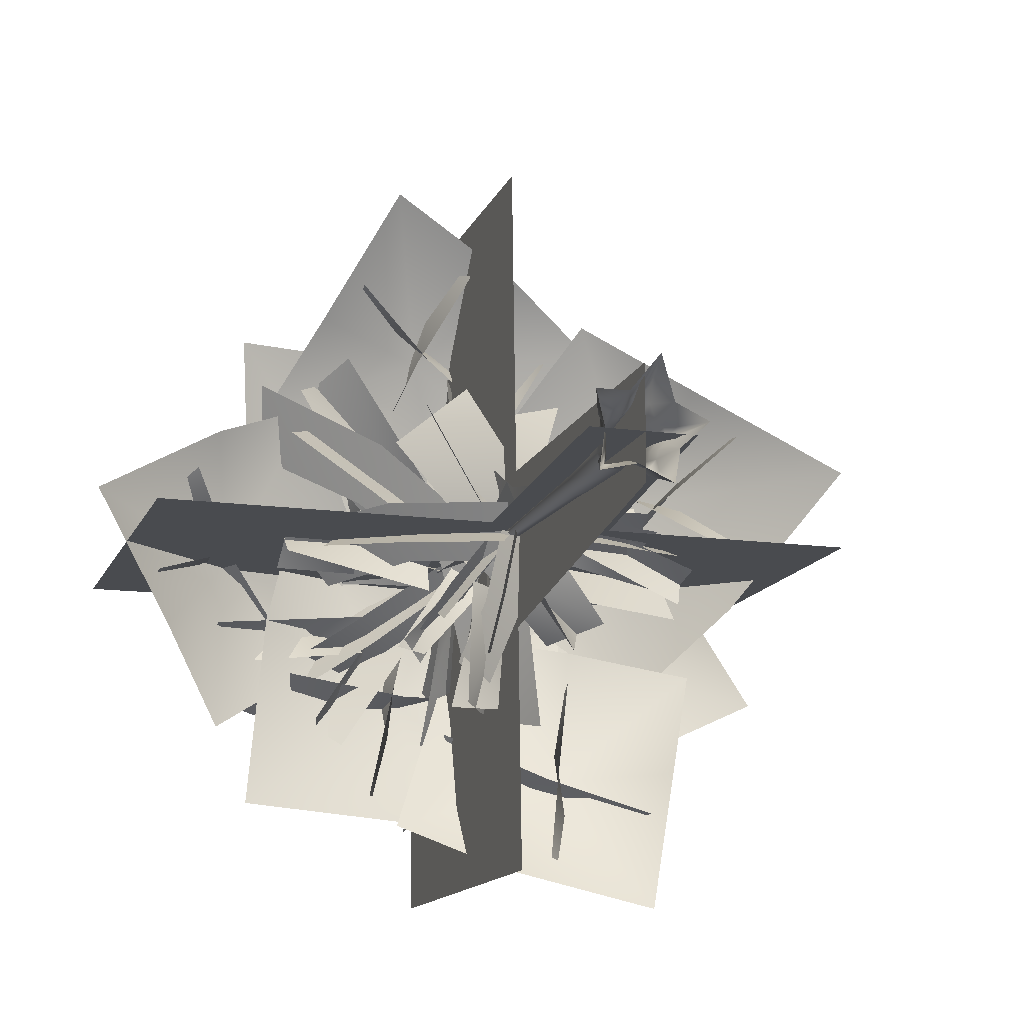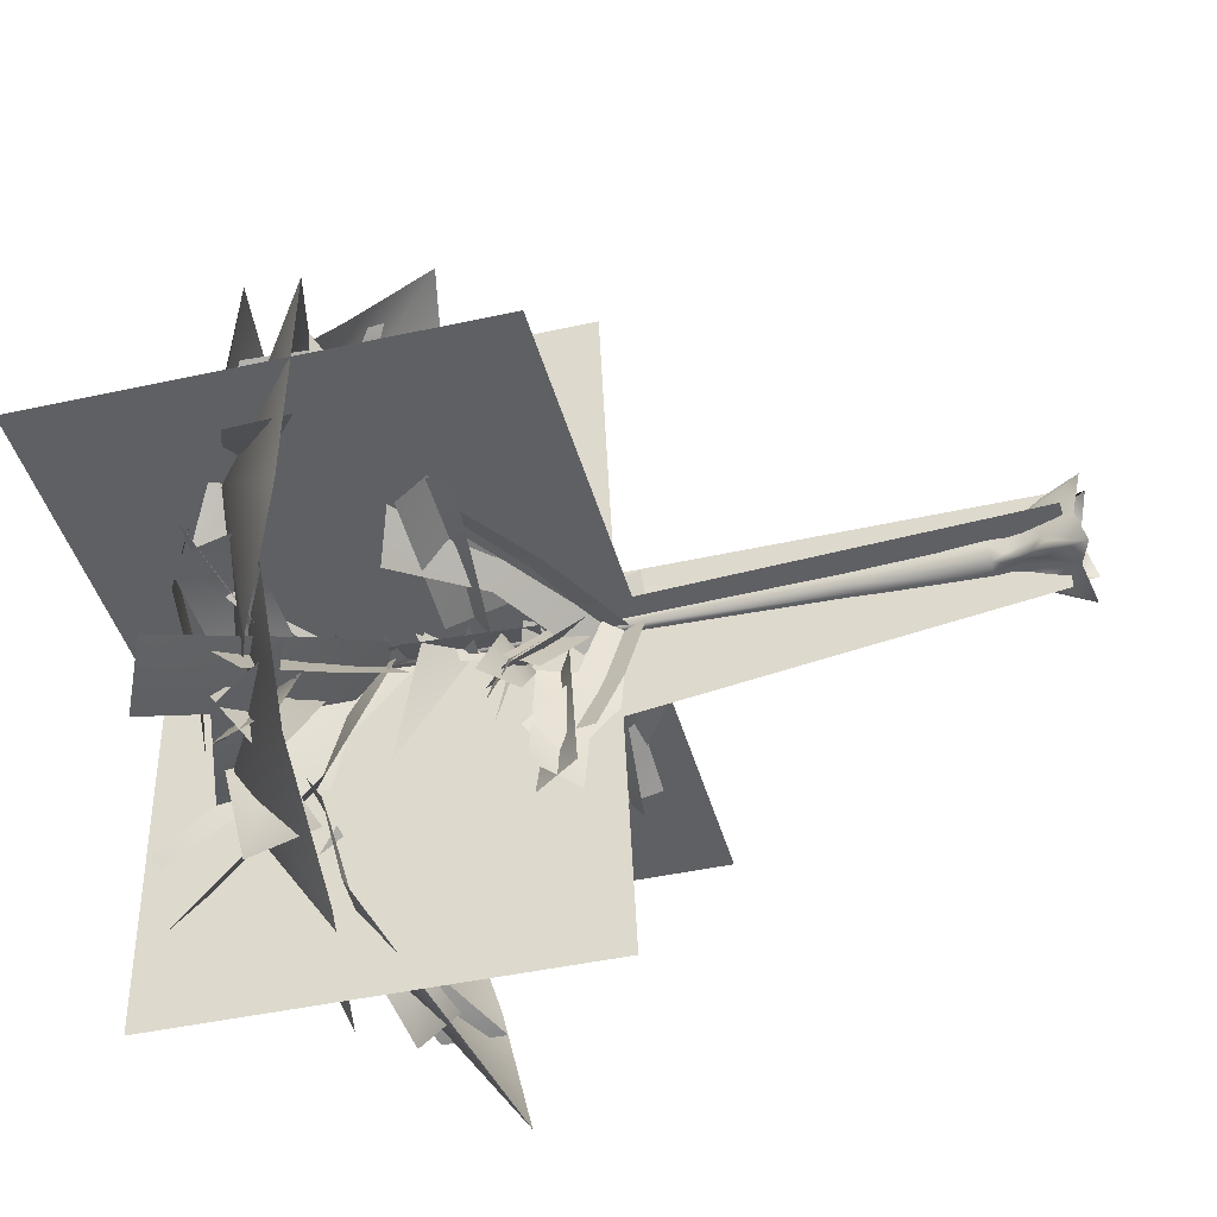
<metadata>
{"format":"obj","ext":"obj","renderer":"f3d","projection":"perspective","resolution":1024,"background":"white","views":[{"elev":-13.8,"azim":-16.9,"up":"+Z"},{"elev":-42.1,"azim":-75.0,"up":"+Z"}]}
</metadata>
<code>
g default
v -1.082 3070 1.016
v 65.03 740.6 3.809
v 53.81 740.6 -33.1
v 23.69 740.5 -55.99
v -15.87 740.6 -56.75
v -49.4 740.6 -36.55
v -62.31 741.1 4.607
v -50.34 740.7 43.55
v -18.09 741 66.12
v 21.5 740.6 66.08
v 53.52 740.6 41.18
v 8.268 1844 -26.94
v 31 1844 0.3201
v -25.32 1844 -13.86
v -22.54 1844 21.64
v 12.46 1844 30.82
v 151.7 2436 47.8
v -157.2 2476 -38.68
v 25.91 2998 111.6
v 302.7 2865 268.4
v 130.2 1951 33.04
v -128.8 1931 -39.85
v 98.2 2074 -274.6
v -33.31 2174 69.11
v 135.2 2755 -232.8
v 265.1 2547 -552.4
v 59.13 1509 -158
v -77.92 1534 201.3
v -146.9 2999 21.5
v 127.7 3034 -18.85
v -50.88 3577 -41.21
v -366.3 3445 0.2177
v -107.7 2548 17.22
v 112.3 2531 -14.81
v -4.122 1680 214.2
v 16.58 1746 -25.43
v -34.91 2125 194.6
v -58.92 1989 418.8
v -0.585 1311 133.9
v 20.78 1327 -116.6
v 866.6 1932 -197.8
v 246.7 1911 -66.45
v 301.3 1724 119.3
v 887 1690 -123.2
v 255.9 1710 -34.75
v 839.4 1760 -279
v 911 1901 -50.01
v 296.2 1929 101.9
v 708.8 1675 46
v 628.9 1852 -56.62
v 317.7 1736 -54.04
v 397.6 1558 48.58
v -9.321 1656 -51.2
v 33.87 1469 51.42
v 389.4 1758 48.34
v 482.4 1586 -55.97
v 870.9 1818 -29.15
v 702 1970 71.72
v -5.76 1648 48.02
v 34.75 1461 -56.21
v -278.1 1881 -387.2
v -295.7 2025 -313.1
v -174.6 1942 -146.9
v -157 1798 -221.1
v -44.47 1888 24.38
v -12.5 1738 -30.34
v -140.6 1950 -232
v -253 1826 -218.5
v -380.3 1992 -446.2
v -240.3 2103 -418.1
v 13.47 1875 -22.27
v -78.34 1740 19.07
v -101.8 2084 -170.6
v -339.8 2068 -567.2
v -455 1932 -485.4
v -148.4 1907 -138.8
v -359.5 1922 -553.3
v -52.24 1959 -208.7
v -193.3 2061 -104.8
v -444.2 2082 -493.1
v -240.2 2175 628.6
v 244.4 1955 56.16
v -38.83 1732 -31.65
v -372.3 1896 658.6
v 176.2 1726 107.9
v -143.1 1984 765
v -452.7 2132 512.8
v 9.892 1967 -97.82
v -819.9 2043 -40.54
v -641.5 2241 100.1
v -307.4 2003 87.29
v -485.9 1804 -53.38
v 60.72 1804 70.52
v -76.5 1583 -71.52
v -409.7 2031 -91.82
v -551.6 1889 146.1
v -947.3 2280 79.07
v -719.5 2376 -158.7
v 29.38 1774 -113.5
v -54.24 1597 121.4
v -289.5 2258 -123.6
v -1000 2234 -117.9
v -981.8 2024 98.55
v -283.6 1986 -37.05
v -997.2 2009 -80.96
v -301.1 2065 -218.9
v -273.7 2223 48.77
v -983.5 2254 78.3
v -469.5 2911 245.8
v -1129 2874 18.38
v -749.3 2716 821.5
v -1235 2530 610.9
v -270.1 3167 -185.1
v -707.9 2896 -494.1
v -1842 2328 238.3
v -1465 2515 -355.6
v -1188 2691 -813.2
v -1105 2752 14.17
v -1345 2476 412.2
v -1470 2699 289.7
v -815.2 2858 -370.7
v -961.4 3051 -178.9
v -1096 2748 71.23
v -1521 2445 -108.1
v -1522 2719 -120.3
v -584.3 2853 299.7
v -780.5 3016 358
v -12.07 3047 -29.19
v -834.5 3036 857.2
v -569.9 2662 1080
v 70.1 2578 55.95
v -811.4 2651 889.5
v -165.8 2728 -131.6
v 215.2 2973 150.8
v -570.2 3055 1065
v 117.6 2793 417.1
v -53.3 2542 579.8
v -32.59 2746 1045
v 138.3 2998 882.3
v 39.67 2550 -36.81
v -42.4 2388 37.12
v -133.4 2760 517.4
v 91.79 2551 648.5
v 127.3 3046 1251
v -134 3211 1005
v -108.9 2558 -6.693
v 75.3 2387 33.01
v 383.3 2926 1190
v -93 2902 633.4
v 87.88 2685 501.4
v 454.6 2646 1136
v -62.22 2670 610.8
v 301.2 2728 1246
v 528.1 2891 1086
v 70.97 2923 513.8
v -126.6 2701 -1248
v 97.19 3104 275.6
v -745 2945 417.3
v -1060 2568 -1191
v 588.8 2846 -1303
v 742.4 3364 169.6
v -937.6 2765 -261.5
v -179.4 3138 -579.7
v 669.7 3060 -544.1
v 454.1 3039 -561.8
v -828.9 2696 -533
v -752.5 2989 -734.9
v 186.3 3322 -544.4
v -57.23 3052 194.4
v -436.5 2641 -1120
v -301.4 2994 -1099
v -232.5 3294 54.07
v -181.8 2978 -569.6
v -234.5 2977 -516.9
v -996.8 2996 348.4
v 421.6 3249 299.1
v 444.4 3129 1073
v -1056 2908 1194
v -956.7 3103 -302.3
v 419.2 3466 -299
v -197.4 3019 1178
v -366.6 3347 451.8
v -252.4 3243 -300.2
v -292.8 3233 -108.6
v -434.2 2970 1054
v -579.2 3244 952.8
v -279.7 3495 121.8
v 328.2 3214 430.2
v -920.5 2945 641.7
v -787.2 3263 574
v 206.8 3447 562.4
v -372.6 3202 461.2
v -331.3 3199 514
v 389.9 3024 -87.73
v 987.3 2823 467.4
v 969.2 2793 -558.9
v 1375 2450 -133.7
v -23.71 3327 288.7
v 272.6 2882 774
v 1827 2047 512.3
v 1133 2287 951.6
v 615.1 2508 1302
v 978.1 2681 447.9
v 1418 2343 121.6
v 1510 2572 346.1
v 477.9 2828 707.2
v 749.5 3049 621.1
v 995.3 2684 363.5
v 1340 2217 706.3
v 1358 2543 765.8
v 564.5 2937 -106.3
v 820.2 3098 -38.08
v 1242 2892 60.24
v 153.3 3200 -439.1
v 399.6 3035 -1042
v 1582 2743 -569.4
v 989.5 3039 544.8
v -33.91 3434 13.24
v 922.4 2893 -880.6
v 831.9 3222 -274.1
v 460.3 3202 275.3
v 559.4 3175 141.8
v 1056 2847 -693.9
v 1165 3079 -579
v 663.6 3381 -58.88
v 268.8 3154 -504.5
v 1282 2829 -192.7
v 1142 3085 -180.1
v 438.5 3333 -577.4
v 822.6 3097 -270.1
v 809.2 3093 -326.2
v 736.9 3179 555.9
v 195.1 2921 -57.06
v 85.01 2670 192.2
v 756 2859 704.2
v 240.9 2658 35.65
v 880.2 2956 518.7
v 604.9 3133 720.3
v 23.25 2939 112.9
v 342 2892 1011
v 583.6 3200 -162.4
v 1226 3035 -58.07
v 1032 2743 1200
v -186.9 3039 873.7
v 100.8 3434 -243.1
v 1187 2893 487.6
v 575.6 3222 535.9
v -43.38 3202 297.3
v 109 3175 363.9
v 1035 2847 659.6
v 947.6 3079 791.6
v 328 3381 420.3
v 673.3 3154 -64.67
v 597.4 2829 992.7
v 502.8 3091 963.6
v 782.5 3333 84.33
v 569.5 3097 527.7
v 621.2 3093 502
v 1003 2956 93.25
v 826.4 3191 -94.87
v 400.6 2929 -92.76
v 577 2694 95.36
v -62.35 2717 -96.51
v 62.25 2458 90.75
v 508.4 2972 105.7
v 681.1 2776 -135.3
v 1192 3220 -57.85
v 911.4 3367 181.4
v -46.64 2697 119.2
v 52.45 2464 -119.9
v 996.1 2820 -39.89
v 27.62 2539 -231.9
v 143.5 2188 145.2
v 1140 2363 119.5
v 147.1 2161 -158.6
v 1091 2495 -193.4
v 1020 2763 254.4
v 21.36 2575 99.83
v -78.64 2796 -670.9
v 537.4 2759 -998.2
v -308.9 2601 -1268
v 176.6 2415 -1480
v 100.5 3051 -231.3
v 625 2780 -340.7
v 862.7 2212 -1669
v 1040 2400 -988.9
v 1186 2576 -474.2
v 523.9 2636 -977.5
v 396.6 2360 -1425
v 571.5 2584 -1432
v 607.9 2743 -503.3
v 567.4 2936 -741.1
v 476.3 2633 -1010
v 897 2330 -1198
v 906.6 2603 -1191
v -39.77 2738 -791.7
v 51.43 2901 -974.9
v 329.1 2508 706.6
v 272.3 2196 -106.4
v -186.6 2015 48.39
v 65.26 2222 873.1
v 113.3 1951 26.87
v 409.5 2264 795.5
v 20.15 2514 756.4
v -53.69 2271 -85.27
v 656.5 2086 575.3
v 675.9 2268 331.8
v 367.8 2071 130.9
v 348.3 1888 374.4
v 43.22 1915 -94.68
v -12.36 1715 123.3
v 326.1 2113 344.7
v 555.4 1936 246.5
v 892.1 2283 547.7
v 588.1 2424 592
v -73.7 1911 86.52
v 102.4 1707 -45.92
v 772.1 2180 123
v 148.2 2158 12.6
v 129.2 1971 205.3
v 763.2 1937 199.9
v 144.8 1958 45.45
v 777.4 2008 37.58
v 757.9 2149 276.7
v 131 2177 187.3
v 742.5 2184 729.2
v 435.7 2162 174.8
v 274 1975 281.3
v 677.2 1941 770.5
v 408.1 1961 192.9
v 812.2 2012 679.5
v 614.2 2153 814.8
v 289.1 2181 271.3
v -119.4 1701 -577.4
v -37.67 1880 -527
v 2.445 1778 -271.1
v -79.26 1599 -321.5
v 39.14 1711 -2.518
v -38.09 1524 -22.79
v -103.6 1788 -316.6
v 8.497 1633 -404.7
v -80.93 1839 -721
v -180.6 1977 -571.2
v -54.05 1694 7.536
v 64.58 1527 -37.43
v -83.49 1953 -227.4
v -224.9 1934 -792.7
v -49.28 1765 -822.5
v -13.59 1734 -240.5
v -194.9 1752 -797.9
v -161.6 1798 -217.1
v 56.57 1925 -250.2
v -65.7 1951 -819.7
v -901.6 2422 605
v -700.4 2682 700.5
v -322 2529 387.8
v -523.2 2268 292.3
v 46.7 2394 68.1
v -56.76 2196 -62.43
v -533.5 2555 307.2
v -485.2 2311 546.7
v -1013 2626 888.7
v -967.4 2848 576.6
v -39.62 2385 -89.32
v 27.22 2190 96.21
v 92.57 2636 -724.8
v -159.1 2389 1.861
v 162.8 2084 -19.18
v 297.2 2213 -816.5
v -27.21 2035 -87.02
v 65.45 2314 -840.5
v 295.5 2604 -683
v 46.91 2449 77.92
v 364.9 1902 -498.8
v -11.51 1712 -8.495
v -22.59 2028 118
v 473 2143 -289.1
v 508.2 1881 -366.9
v 108.2 1802 145.1
v -146.9 1990 -19.04
v 315.3 2170 -432.3
v -331.8 2987 257.1
v -586.8 2759 184.7
v -935 3065 254
v -680 3293 326.4
v 75.15 2676 27.18
v -80.85 2485 -41.2
v -437.2 2957 -7.55
v -524.1 2802 308.2
v -1026 3306 397.1
v -843.7 3401 51.62
v 17.02 2661 -67.65
v -26.9 2485 55.95
v -398.2 2903 -138
v -429.4 2651 -371.9
v -818 2856 -628.7
v -786.7 3107 -394.7
v 14.83 2660 65.73
v 3.256 2498 -44.13
v -284.5 2873 -399.7
v -523.5 2672 -270.1
v -1079 3156 -620.4
v -726.3 3320 -687.4
v 77.78 2668 -72.17
v -62.6 2496 53.51
v -1180 3036 -377.6
v -449.4 3011 -435.6
v -448.9 2795 -211.6
v -1178 2756 -288.2
v -449.2 2779 -397.4
v -1177 2837 -476.6
v -1181 3000 -199.1
v -449 3033 -232.6
v -614.3 3032 -793
v -109.5 3007 -261.8
v -283.2 2791 -120.5
v -682.7 2751 -735.4
v -139.1 2775 -237.6
v -535.2 2833 -852.6
v -753.4 2996 -681.3
v -267 3028 -133.7
v 244.9 3153 -1079
v -23.51 3505 -785.5
v -49.94 3028 -423.4
v 30.38 2696 -631.1
v -17.41 2786 2.178
v 7.535 2453 -5.169
v 192.5 2971 -508.3
v -100.3 2775 -576.6
v -78.16 3377 -1204
v 262.6 3496 -889.7
v 71.16 2725 30.89
v -71.51 2527 -22.63
v 336.7 2871 669.9
v -170.8 2894 1150
v 680.9 2598 1174
v 244.2 2465 1502
v 91.77 3184 305.9
v -422.3 2981 541.7
v -392.2 2344 1861
v -709 2609 1262
v -954.3 2845 813.2
v -182.7 2772 1121
v 11.48 2446 1505
v -117.7 2690 1569
v -369.6 2928 692
v -238.4 3093 917.6
v -129.4 2759 1139
v -529.1 2503 1422
v -497 2775 1428
v 322 2810 794.2
v 308.7 2968 1002
v -27.9 -25.16 168
v 23.9 31.46 188.3
v -18.79 39.28 139.6
v 5.449 -48.42 224
v 30.68 -60.81 241.3
v 52.14 -52.53 218.4
v 14.81 91.29 159.4
v -24.55 100.5 123.5
v 8.382 171.5 143.3
v -43.92 177.4 91.24
v -48.87 44.61 98.94
v -53.41 -16.89 119.3
v 59.63 -26.7 148.6
v 67.17 42.63 87.95
v 41.76 38.65 132.1
v 81.95 -19.81 95.07
v -50.47 111.7 85.59
v 56.51 110.5 88.9
v 24.15 109 122.7
v 64.69 176.9 94.76
v -173.7 -52.52 81.35
v -177.2 -60.8 110.6
v -139.1 16.6 88.86
v -153.1 -49.97 125.1
v -116.8 37.66 37.8
v -118.2 91.6 72.11
v -103.1 108.6 27.13
v -108.2 171.7 57.46
v -100.6 175.9 -15.83
v -132.2 -25.16 2.606
v -138.4 -29.72 44.62
v -107.9 40.44 -1.767
v -97.73 -25.76 114.6
v -89.73 38.35 92.04
v -93.12 109.2 -11.38
v -87.04 108.9 71.14
v 166.1 -47.83 56.7
v 184.9 -60.81 36.7
v 144.7 19.26 31.44
v 171.3 -57.6 11.63
v 97.28 38.54 61.2
v 121.5 90.36 33.06
v 86.13 108.5 62.43
v 113.3 170.9 30.51
v 114.3 -26.76 66.59
v 121.1 -35.25 -12.48
v 79.97 36.34 -32.63
v 105.9 33.65 1.091
v 92.31 -28.57 -41.32
v 80.14 98.74 -18.58
v 97.36 106.7 11.13
v 88.35 175.2 -24.01
v -137 -56.29 -143.6
v -170.4 -60.83 -142.6
v -129.7 9.805 -108
v -174.2 -51.76 -111.7
v -68.4 32.93 -92.97
v -102.9 86.02 -91.34
v -50.68 105.1 -84.93
v -83.98 168.9 -87.46
v 2.226 175.2 -78.38
v -32.5 -22.74 -95
v -84.08 -33.8 -111.1
v -20.37 40.41 -77.34
v -139.6 -31.1 -51.42
v -112.4 34.29 -50.97
v -6.134 108.4 -70.68
v -88.08 105.7 -56.72
v 88.05 -46.86 -134.2
v 73.18 -49.47 -162.4
v 59.34 16.33 -121.3
v 44.11 -44.63 -157.8
v 68.23 30.93 -77.1
v 56.42 86.32 -98.29
v 72.67 94.93 -66.73
v 64.56 178.4 -87.21
v 81.09 -33.03 -82.12
v 5.502 -28.96 -116.2
v 16.86 34.71 -95.05
v 32.15 104.8 -80.22
v 45.75 -205 314.4
v -71.02 -152.8 161.3
v 119.8 -157 127.2
v -232.5 -205.8 142.2
v -182.1 -164.5 -3.159
v 249.7 -207.1 42.52
v 134.4 -169.3 -65.09
v -222 -208.4 -193.8
v -41.54 -161.1 -140.8
v 100.8 -195.3 -220.4
g FO_S2_big_tree
f 13 12 1
f 12 14 1
f 14 15 1
f 15 16 1
f 16 13 1
f 13 3 12
f 2 3 13
f 3 4 12
f 12 5 14
f 4 5 12
f 5 6 14
f 14 7 15
f 6 7 14
f 7 8 15
f 15 9 16
f 8 9 15
f 9 10 16
f 16 11 13
f 10 11 16
f 11 2 13
f 17 18 19
f 20 17 19
f 21 22 18
f 18 17 21
f 23 24 25
f 26 23 25
f 27 28 24
f 24 23 27
f 29 30 31
f 32 29 31
f 33 34 30
f 30 29 33
f 35 36 37
f 38 35 37
f 39 40 36
f 36 35 39
f 43 44 41
f 43 41 42
f 45 46 47
f 45 47 48
f 51 52 49
f 50 51 49
f 53 54 52
f 52 51 53
f 55 56 57
f 58 55 57
f 59 60 56
f 56 55 59
f 63 64 61
f 62 63 61
f 65 66 64
f 64 63 65
f 67 68 69
f 70 67 69
f 71 72 68
f 68 67 71
f 75 76 73
f 75 73 74
f 77 78 79
f 77 79 80
f 83 84 81
f 83 81 82
f 85 86 87
f 85 87 88
f 91 92 89
f 90 91 89
f 93 94 92
f 92 91 93
f 95 96 97
f 98 95 97
f 99 100 96
f 96 95 99
f 103 104 101
f 103 101 102
f 105 106 107
f 105 107 108
f 109 110 111
f 110 112 111
f 113 114 110
f 110 109 113
f 110 115 112
f 110 116 115
f 116 110 117
f 114 117 110
f 118 119 120
f 121 118 122
f 123 124 125
f 126 123 127
f 122 118 120
f 127 123 125
f 130 131 128
f 130 128 129
f 132 133 134
f 132 134 135
f 136 137 138
f 139 136 138
f 140 141 137
f 137 136 140
f 142 143 144
f 145 142 144
f 146 147 143
f 143 142 146
f 150 151 148
f 150 148 149
f 152 153 154
f 152 154 155
f 157 163 158
f 163 162 158
f 161 164 163
f 163 157 161
f 163 159 162
f 163 156 159
f 156 163 160
f 164 160 163
f 173 166 167
f 165 173 168
f 174 170 171
f 169 174 172
f 168 173 167
f 172 174 171
f 176 182 177
f 182 181 177
f 180 183 182
f 182 176 180
f 182 178 181
f 182 175 178
f 175 182 179
f 183 179 182
f 192 185 186
f 184 192 187
f 193 189 190
f 188 193 191
f 187 192 186
f 191 193 190
f 194 195 196
f 195 197 196
f 198 199 195
f 195 194 198
f 195 200 197
f 195 201 200
f 201 195 202
f 199 202 195
f 203 204 205
f 206 203 207
f 208 209 210
f 211 208 212
f 207 203 205
f 212 208 210
f 214 220 215
f 220 219 215
f 218 221 220
f 220 214 218
f 220 216 219
f 220 213 216
f 213 220 217
f 221 217 220
f 230 223 224
f 222 230 225
f 231 227 228
f 226 231 229
f 225 230 224
f 229 231 228
f 234 235 232
f 234 232 233
f 236 237 238
f 236 238 239
f 241 247 242
f 247 246 242
f 245 248 247
f 247 241 245
f 247 243 246
f 247 240 243
f 240 247 244
f 248 244 247
f 257 250 251
f 249 257 252
f 258 254 255
f 253 258 256
f 252 257 251
f 256 258 255
f 261 262 259
f 260 261 259
f 263 264 262
f 262 261 263
f 265 266 267
f 268 265 267
f 269 270 266
f 266 265 269
f 273 274 271
f 273 271 272
f 275 276 277
f 275 277 278
f 279 280 281
f 280 282 281
f 283 284 280
f 280 279 283
f 280 285 282
f 280 286 285
f 286 280 287
f 284 287 280
f 288 289 290
f 291 288 292
f 293 294 295
f 296 293 297
f 292 288 290
f 297 293 295
f 300 301 298
f 300 298 299
f 302 303 304
f 302 304 305
f 308 309 306
f 307 308 306
f 310 311 309
f 309 308 310
f 312 313 314
f 315 312 314
f 316 317 313
f 313 312 316
f 320 321 318
f 320 318 319
f 322 323 324
f 322 324 325
f 328 329 326
f 328 326 327
f 330 331 332
f 330 332 333
f 336 334 337
f 335 334 336
f 338 337 339
f 337 338 336
f 340 342 341
f 343 342 340
f 344 341 345
f 341 344 340
f 348 346 349
f 348 347 346
f 350 352 351
f 350 353 352
f 356 357 354
f 355 356 354
f 358 359 357
f 357 356 358
f 360 361 362
f 363 360 362
f 364 365 361
f 361 360 364
f 368 369 366
f 368 366 367
f 370 371 372
f 370 372 373
f 374 375 376
f 374 376 377
f 378 379 380
f 378 380 381
f 382 383 384
f 385 382 384
f 386 387 383
f 383 382 386
f 388 389 390
f 391 388 390
f 392 393 389
f 389 388 392
f 394 395 396
f 397 394 396
f 398 399 395
f 395 394 398
f 400 401 402
f 403 400 402
f 404 405 401
f 401 400 404
f 408 409 406
f 408 406 407
f 410 411 412
f 410 412 413
f 416 417 414
f 416 414 415
f 418 419 420
f 418 420 421
f 424 425 422
f 423 424 422
f 426 427 425
f 425 424 426
f 428 429 430
f 431 428 430
f 432 433 429
f 429 428 432
f 434 435 436
f 435 437 436
f 438 439 435
f 435 434 438
f 435 440 437
f 435 441 440
f 441 435 442
f 439 442 435
f 443 444 445
f 446 443 447
f 448 449 450
f 451 448 452
f 447 443 445
f 452 448 450
f 453 454 455
f 456 457 454
f 457 458 454
f 455 459 460
f 455 454 459
f 460 461 462
f 460 459 461
f 462 461 10
f 463 464 453
f 453 455 463
f 465 466 467
f 466 465 468
f 460 463 455
f 463 460 469
f 467 470 471
f 470 467 466
f 462 469 460
f 471 472 461
f 472 471 470
f 462 10 9
f 461 11 10
f 11 461 472
f 454 453 456
f 465 467 454
f 454 458 465
f 467 471 459
f 459 454 467
f 461 459 471
f 473 474 475
f 474 476 475
f 477 475 478
f 479 480 481
f 479 478 480
f 481 480 8
f 477 482 483
f 482 477 484
f 485 463 486
f 463 485 464
f 479 484 477
f 484 479 487
f 486 469 488
f 469 486 463
f 481 487 479
f 488 462 480
f 462 488 469
f 481 8 7
f 480 9 8
f 9 480 462
f 475 483 473
f 485 486 475
f 475 476 485
f 475 477 483
f 486 488 478
f 478 475 486
f 478 479 477
f 480 478 488
f 489 490 491
f 490 492 491
f 493 494 495
f 493 491 494
f 495 496 472
f 495 494 496
f 472 496 2
f 466 468 497
f 497 493 466
f 498 499 500
f 499 498 501
f 470 466 493
f 493 495 470
f 500 502 503
f 502 500 499
f 472 470 495
f 503 504 496
f 504 503 502
f 472 2 11
f 496 3 2
f 3 496 504
f 491 497 489
f 498 500 491
f 491 492 498
f 491 493 497
f 500 503 494
f 494 491 500
f 496 494 503
f 505 506 507
f 506 508 507
f 509 510 511
f 509 507 510
f 511 512 513
f 511 510 512
f 513 512 6
f 509 514 515
f 514 509 516
f 517 484 518
f 484 517 482
f 511 516 509
f 516 511 519
f 518 487 520
f 487 518 484
f 513 519 511
f 520 481 512
f 481 520 487
f 513 6 5
f 512 7 6
f 7 512 481
f 507 515 505
f 517 518 507
f 507 508 517
f 507 509 515
f 518 520 510
f 510 507 518
f 512 510 520
f 521 522 523
f 522 524 523
f 525 526 527
f 525 523 526
f 527 526 528
f 499 501 529
f 529 525 499
f 530 516 531
f 516 530 514
f 502 499 525
f 525 527 502
f 531 519 532
f 519 531 516
f 504 502 527
f 527 528 504
f 532 513 528
f 513 532 519
f 3 504 528
f 528 4 3
f 528 5 4
f 5 528 513
f 523 529 521
f 530 531 523
f 523 524 530
f 523 525 529
f 531 532 526
f 526 523 531
f 528 526 532
f 457 456 533
f 458 457 533
f 453 464 534
f 468 465 535
f 534 533 456
f 456 453 534
f 533 535 465
f 465 458 533
f 474 473 536
f 476 474 536
f 483 482 537
f 464 485 534
f 537 536 473
f 473 483 537
f 536 534 485
f 485 476 536
f 490 489 538
f 492 490 538
f 497 468 535
f 501 498 539
f 535 538 489
f 489 497 535
f 538 539 498
f 498 492 538
f 506 505 540
f 508 506 540
f 515 514 541
f 482 517 537
f 541 540 505
f 505 515 541
f 540 537 517
f 517 508 540
f 522 521 542
f 524 522 542
f 529 501 539
f 514 530 541
f 539 542 521
f 521 529 539
f 542 541 530
f 530 524 542
g default
v 6.956 3531 -1576
v 6.955 3531 1776
v 1605 3539 6.61
v -1686 3539 6.61
v 1605 1562 6.611
v -1686 1544 6.61
v -235.9 -121.9 6.611
v -144.1 1553 6.61
v 424.3 1556 6.611
v 229 -121.9 6.611
v 6.956 1578 -1576
v 6.955 1732 1776
v 6.956 1629 -458.5
v 6.956 -115 -203.5
v 6.956 1663 287.3
v 6.956 -115 296.6
g FO_S2_big_tree_X
f 544 554 543
f 555 553 543
f 548 545 546
f 548 550 545
f 551 547 545
f 549 551 550
f 550 551 545
f 549 552 551
f 558 555 557
f 557 555 543
f 558 556 555
f 554 557 543

</code>
